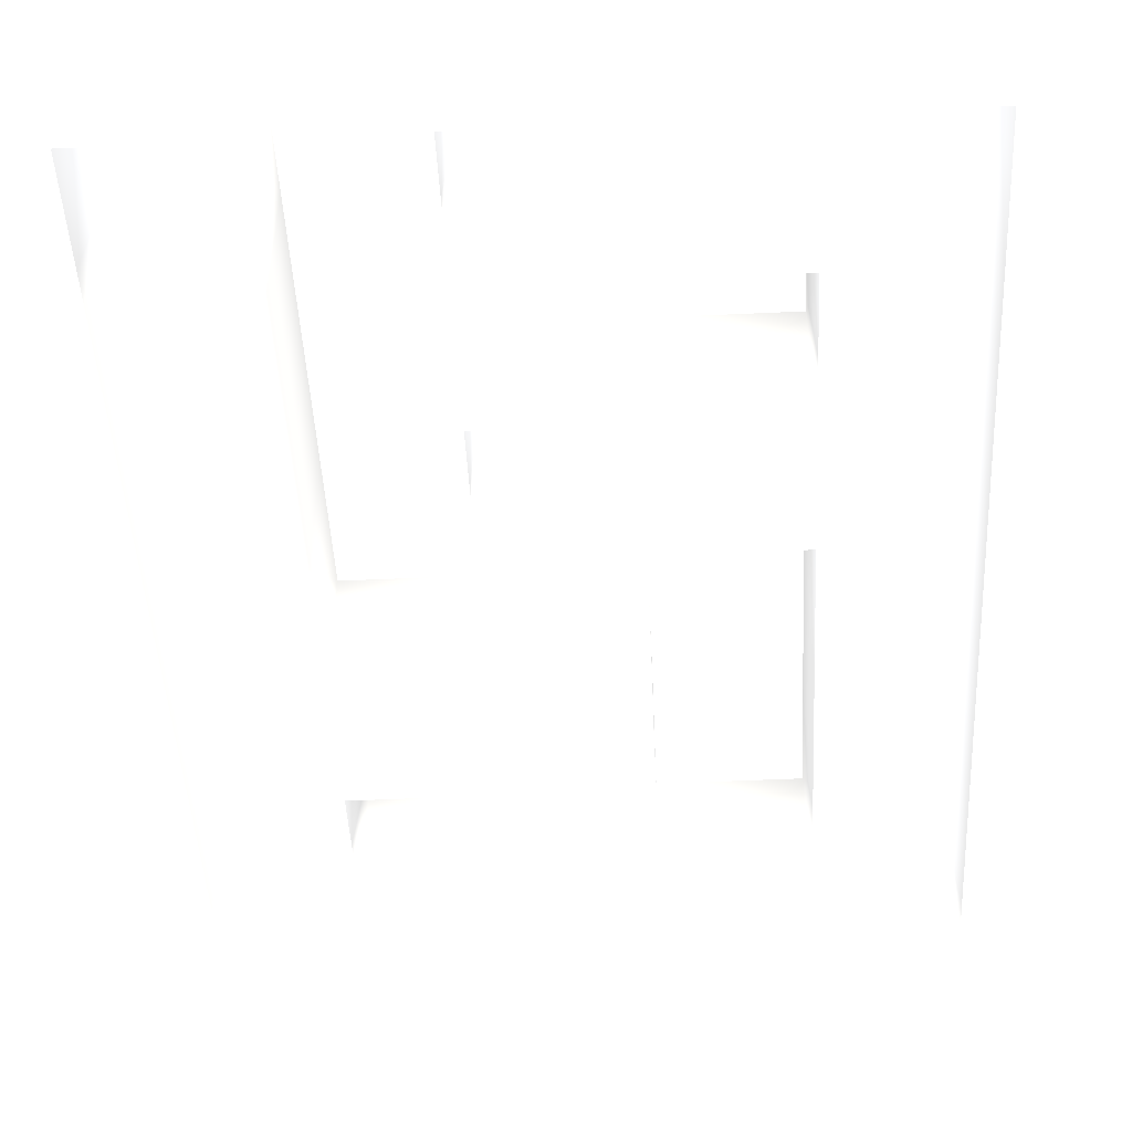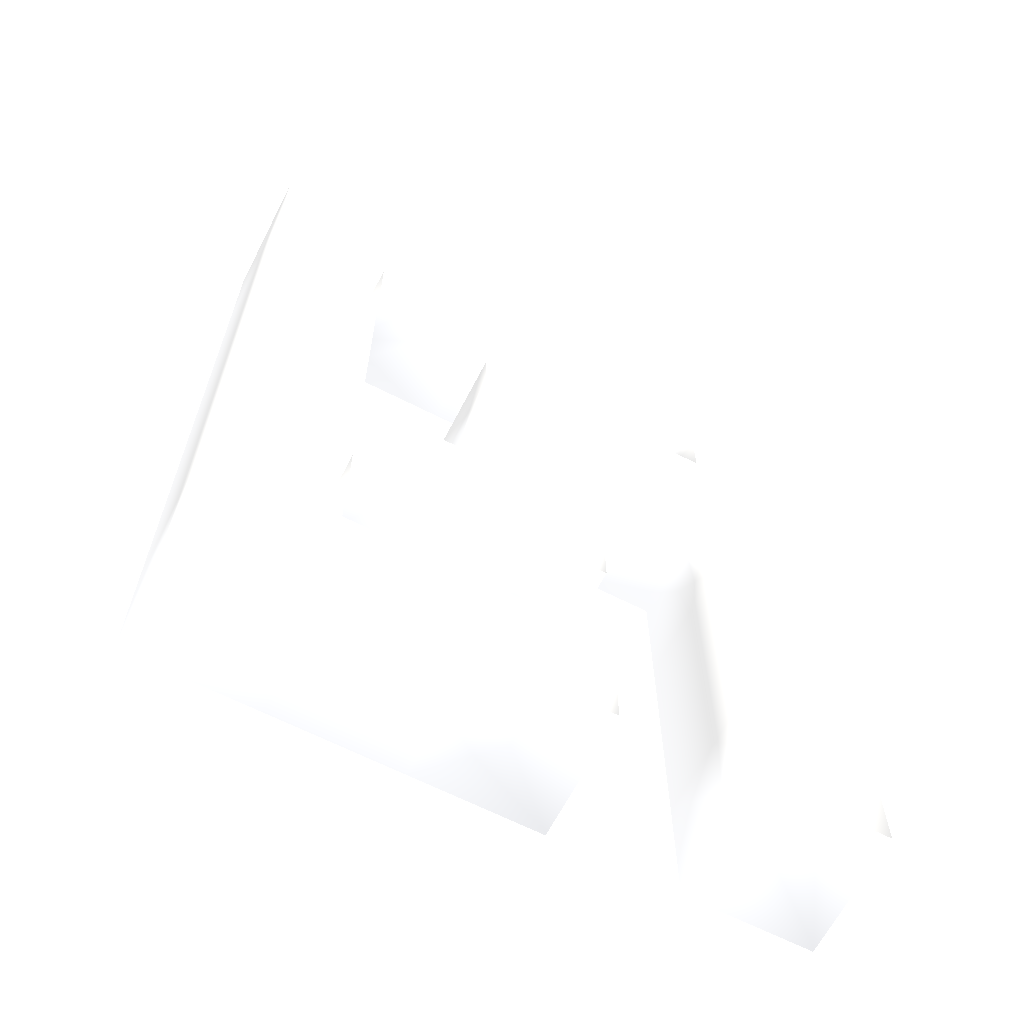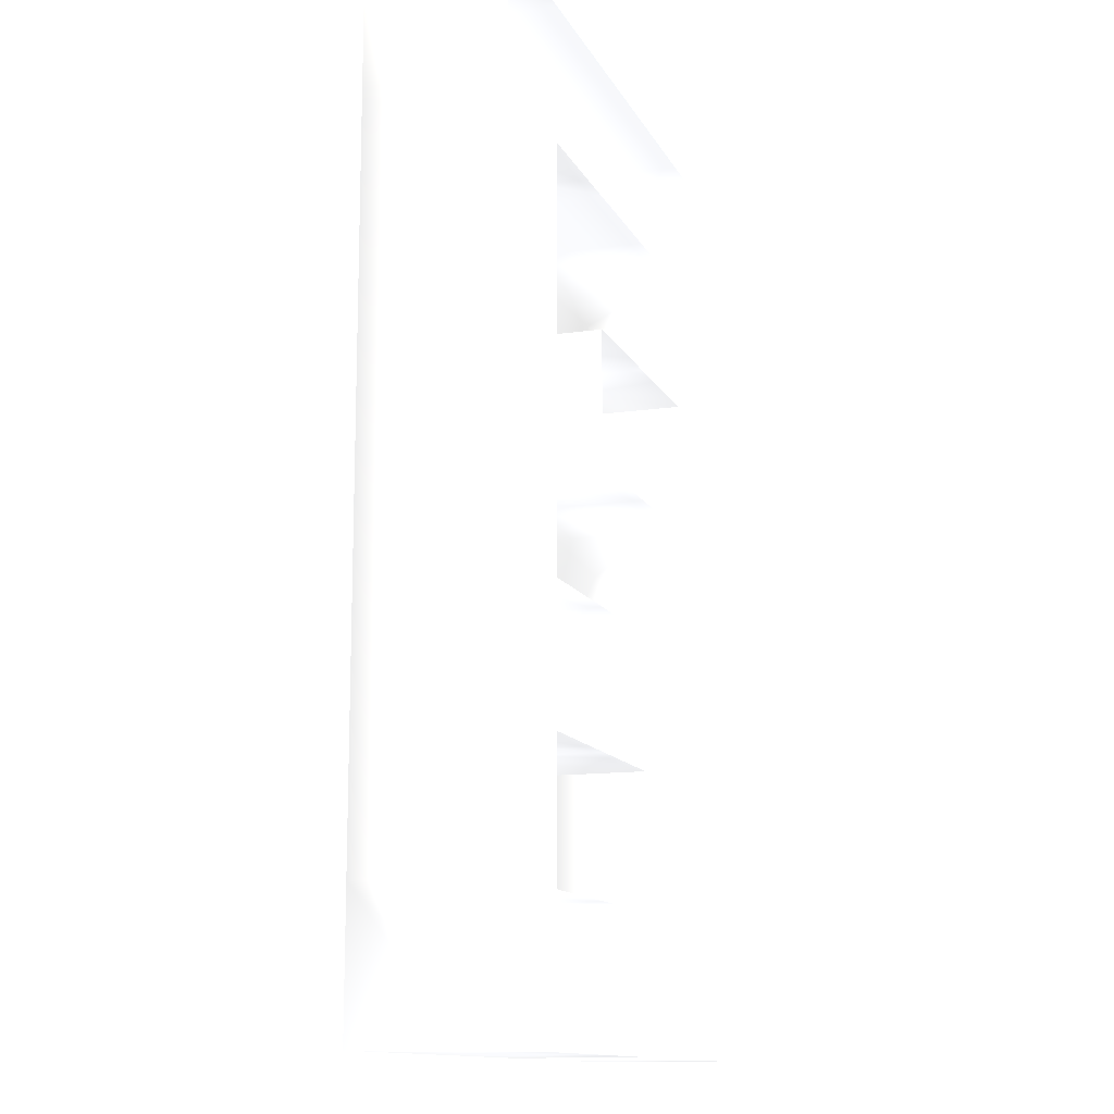
<metadata>
{"format":"obj","ext":"obj","renderer":"f3d","projection":"perspective","resolution":1024,"background":"white","views":[{"elev":-48.1,"azim":3.0,"up":"+Z"},{"elev":-65.1,"azim":152.8,"up":"+Y"},{"elev":-13.0,"azim":108.4,"up":"+Y"}]}
</metadata>
<code>
v 49 33 -1 0.7529 0.7529 0.7529
v 49 33 1 0.7529 0.7529 0.7529
v 49 35 -1 0.7529 0.7529 0.7529
v 49 35 1 0.7529 0.7529 0.7529
v 49 37 -1 0.7529 0.7529 0.7529
v 49 37 1 0.7529 0.7529 0.7529
v 49 39 -1 0.7529 0.7529 0.7529
v 49 39 1 0.7529 0.7529 0.7529
v 49 41 -1 0.7529 0.7529 0.7529
v 49 41 1 0.7529 0.7529 0.7529
v 49 43 -1 0.7529 0.7529 0.7529
v 49 43 1 0.7529 0.7529 0.7529
v 49 45 -1 0.7529 0.7529 0.7529
v 49 45 1 0.7529 0.7529 0.7529
v 49 47 -1 0.7529 0.7529 0.7529
v 49 47 1 0.7529 0.7529 0.7529
v 51 33 -1 0.7529 0.7529 0.7529
v 51 33 1 0.7529 0.7529 0.7529
v 51 35 -1 0.7529 0.7529 0.7529
v 51 35 1 0.7529 0.7529 0.7529
v 51 37 -1 0.7529 0.7529 0.7529
v 51 37 1 0.7529 0.7529 0.7529
v 51 39 -1 0.7529 0.7529 0.7529
v 51 39 1 0.7529 0.7529 0.7529
v 51 41 -1 0.7529 0.7529 0.7529
v 51 41 1 0.7529 0.7529 0.7529
v 51 43 -1 0.7529 0.7529 0.7529
v 51 43 1 0.7529 0.7529 0.7529
v 51 45 -1 0.7529 0.7529 0.7529
v 51 45 1 0.7529 0.7529 0.7529
v 51 47 -1 0.7529 0.7529 0.7529
v 51 47 1 0.7529 0.7529 0.7529
v 53 33 -1 0.7529 0.7529 0.7529
v 53 33 1 0.7529 0.7529 0.7529
v 53 35 -1 0.7529 0.7529 0.7529
v 53 35 1 0.7529 0.7529 0.7529
v 53 37 -1 0.7529 0.7529 0.7529
v 53 37 1 0.7529 0.7529 0.7529
v 53 39 -1 0.7529 0.7529 0.7529
v 53 39 1 0.7529 0.7529 0.7529
v 53 41 -1 0.7529 0.7529 0.7529
v 53 41 1 0.7529 0.7529 0.7529
v 53 43 -1 0.7529 0.7529 0.7529
v 53 43 1 0.7529 0.7529 0.7529
v 53 45 -1 0.7529 0.7529 0.7529
v 53 45 1 0.7529 0.7529 0.7529
v 53 47 -1 0.7529 0.7529 0.7529
v 53 47 1 0.7529 0.7529 0.7529
v 55 33 -1 0.7529 0.7529 0.7529
v 55 33 1 0.7529 0.7529 0.7529
v 55 35 -1 0.7529 0.7529 0.7529
v 55 35 1 0.7529 0.7529 0.7529
v 55 37 -1 0.7529 0.7529 0.7529
v 55 37 1 0.7529 0.7529 0.7529
v 55 39 -1 0.7529 0.7529 0.7529
v 55 39 1 0.7529 0.7529 0.7529
v 55 41 -1 0.7529 0.7529 0.7529
v 55 41 1 0.7529 0.7529 0.7529
v 55 43 -1 0.7529 0.7529 0.7529
v 55 43 1 0.7529 0.7529 0.7529
v 55 45 -1 0.7529 0.7529 0.7529
v 55 45 1 0.7529 0.7529 0.7529
v 55 47 -1 0.7529 0.7529 0.7529
v 55 47 1 0.7529 0.7529 0.7529
v 57 33 -1 0.7529 0.7529 0.7529
v 57 33 1 0.7529 0.7529 0.7529
v 57 35 -1 0.7529 0.7529 0.7529
v 57 35 1 0.7529 0.7529 0.7529
v 57 37 -1 0.7529 0.7529 0.7529
v 57 37 1 0.7529 0.7529 0.7529
v 57 39 -1 0.7529 0.7529 0.7529
v 57 39 1 0.7529 0.7529 0.7529
v 57 41 -1 0.7529 0.7529 0.7529
v 57 41 1 0.7529 0.7529 0.7529
v 57 43 -1 0.7529 0.7529 0.7529
v 57 43 1 0.7529 0.7529 0.7529
v 57 45 -1 0.7529 0.7529 0.7529
v 57 45 1 0.7529 0.7529 0.7529
v 57 47 -1 0.7529 0.7529 0.7529
v 57 47 1 0.7529 0.7529 0.7529
v 59 33 -1 0.7529 0.7529 0.7529
v 59 33 1 0.7529 0.7529 0.7529
v 59 35 -1 0.7529 0.7529 0.7529
v 59 35 1 0.7529 0.7529 0.7529
v 59 37 -1 0.7529 0.7529 0.7529
v 59 37 1 0.7529 0.7529 0.7529
v 59 39 -1 0.7529 0.7529 0.7529
v 59 39 1 0.7529 0.7529 0.7529
v 59 41 -1 0.7529 0.7529 0.7529
v 59 41 1 0.7529 0.7529 0.7529
v 59 43 -1 0.7529 0.7529 0.7529
v 59 43 1 0.7529 0.7529 0.7529
v 59 45 -1 0.7529 0.7529 0.7529
v 59 45 1 0.7529 0.7529 0.7529
v 59 47 -1 0.7529 0.7529 0.7529
v 59 47 1 0.7529 0.7529 0.7529
f 2 18 20
f 2 20 4
f 2 18 20
f 2 20 4
f 1 17 18
f 1 18 2
f 1 2 4
f 1 4 3
f 17 19 20
f 17 20 18
f 4 20 22
f 4 22 6
f 4 20 22
f 4 22 6
f 3 4 6
f 3 6 5
f 19 21 22
f 19 22 20
f 6 22 24
f 6 24 8
f 6 22 24
f 6 24 8
f 5 6 8
f 5 8 7
f 21 23 24
f 21 24 22
f 8 24 26
f 8 26 10
f 8 24 26
f 8 26 10
f 7 8 10
f 7 10 9
f 23 25 26
f 23 26 24
f 10 26 28
f 10 28 12
f 10 26 28
f 10 28 12
f 9 10 12
f 9 12 11
f 12 28 30
f 12 30 14
f 12 28 30
f 12 30 14
f 11 12 14
f 11 14 13
f 27 29 30
f 27 30 28
f 14 30 32
f 14 32 16
f 14 30 32
f 14 32 16
f 15 16 32
f 15 32 31
f 13 14 16
f 13 16 15
f 26 42 44
f 26 44 28
f 26 42 44
f 26 44 28
f 25 41 42
f 25 42 26
f 27 28 44
f 27 44 43
f 30 46 48
f 30 48 32
f 30 46 48
f 30 48 32
f 29 45 46
f 29 46 30
f 31 32 48
f 31 48 47
f 34 50 52
f 34 52 36
f 34 50 52
f 34 52 36
f 33 49 50
f 33 50 34
f 35 36 52
f 35 52 51
f 33 34 36
f 33 36 35
f 38 54 56
f 38 56 40
f 38 54 56
f 38 56 40
f 37 53 54
f 37 54 38
f 39 40 56
f 39 56 55
f 37 38 40
f 37 40 39
f 42 58 60
f 42 60 44
f 42 58 60
f 42 60 44
f 41 57 58
f 41 58 42
f 43 44 60
f 43 60 59
f 57 59 60
f 57 60 58
f 46 62 64
f 46 64 48
f 46 62 64
f 46 64 48
f 45 61 62
f 45 62 46
f 47 48 64
f 47 64 63
f 50 66 68
f 50 68 52
f 50 66 68
f 50 68 52
f 49 65 66
f 49 66 50
f 51 52 68
f 51 68 67
f 54 70 72
f 54 72 56
f 54 70 72
f 54 72 56
f 53 69 70
f 53 70 54
f 55 56 72
f 55 72 71
f 62 78 80
f 62 80 64
f 62 78 80
f 62 80 64
f 61 77 78
f 61 78 62
f 63 64 80
f 63 80 79
f 66 82 84
f 66 84 68
f 66 82 84
f 66 84 68
f 65 81 82
f 65 82 66
f 81 83 84
f 81 84 82
f 68 84 86
f 68 86 70
f 68 84 86
f 68 86 70
f 67 68 70
f 67 70 69
f 83 85 86
f 83 86 84
f 70 86 88
f 70 88 72
f 70 86 88
f 70 88 72
f 85 87 88
f 85 88 86
f 72 88 90
f 72 90 74
f 72 88 90
f 72 90 74
f 71 72 74
f 71 74 73
f 87 89 90
f 87 90 88
f 74 90 92
f 74 92 76
f 74 90 92
f 74 92 76
f 73 74 76
f 73 76 75
f 89 91 92
f 89 92 90
f 76 92 94
f 76 94 78
f 76 92 94
f 76 94 78
f 75 76 78
f 75 78 77
f 91 93 94
f 91 94 92
f 78 94 96
f 78 96 80
f 78 94 96
f 78 96 80
f 79 80 96
f 79 96 95
f 93 95 96
f 93 96 94

</code>
